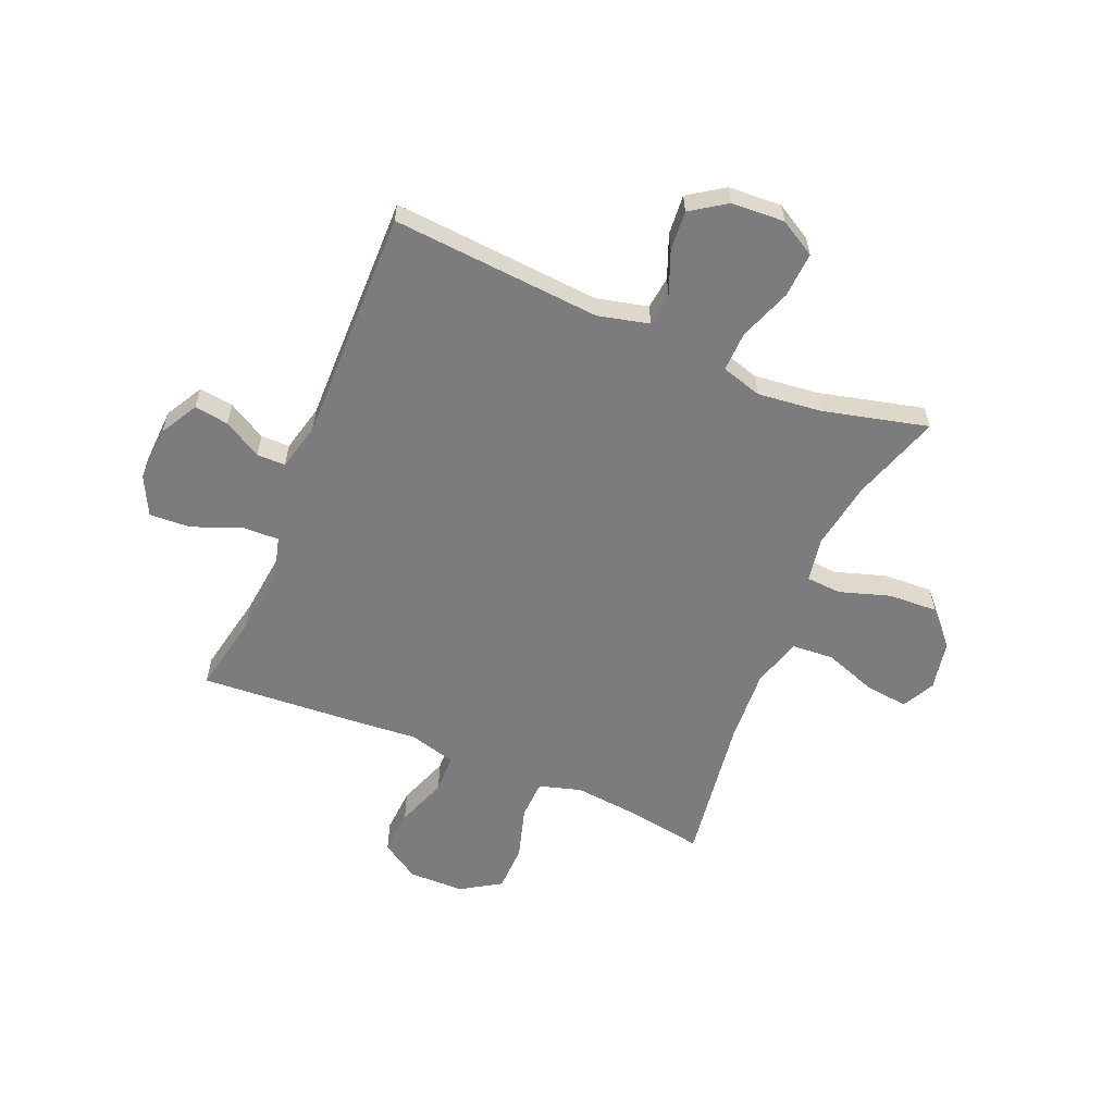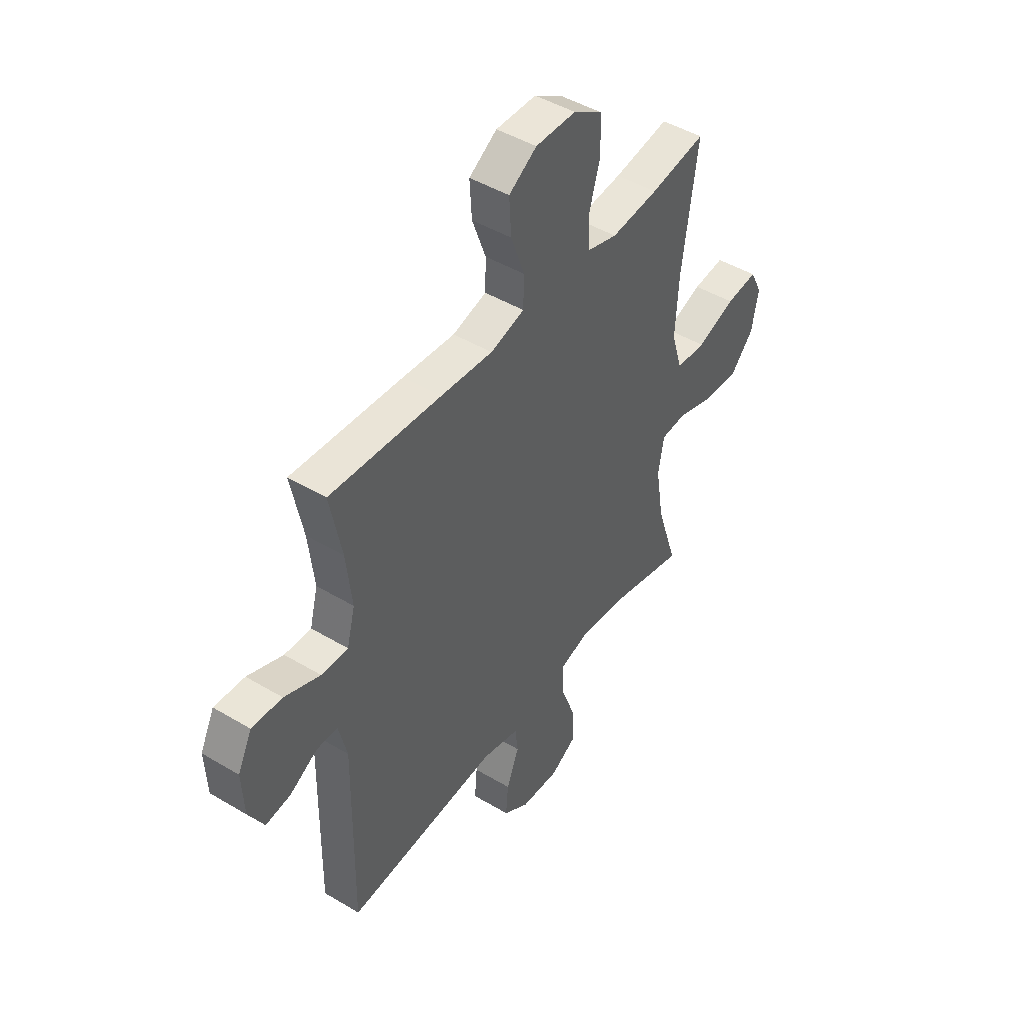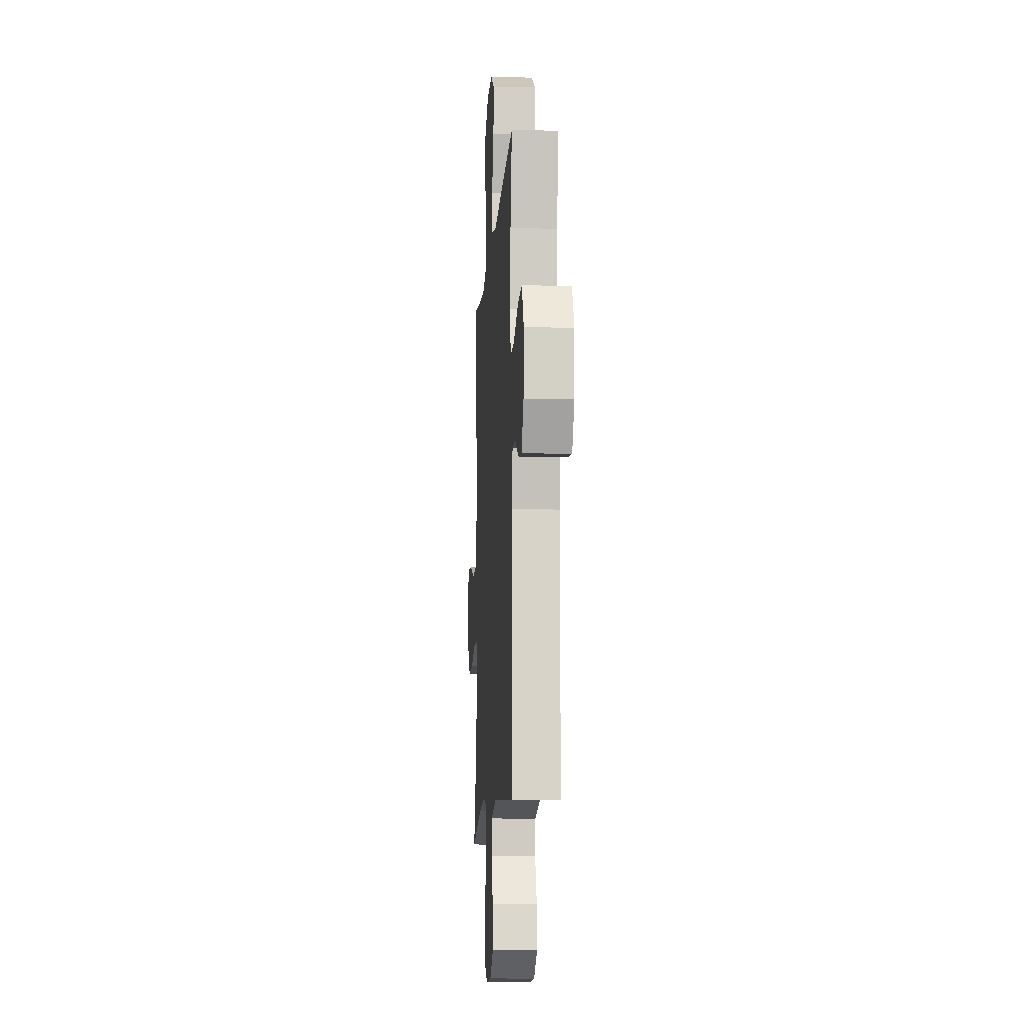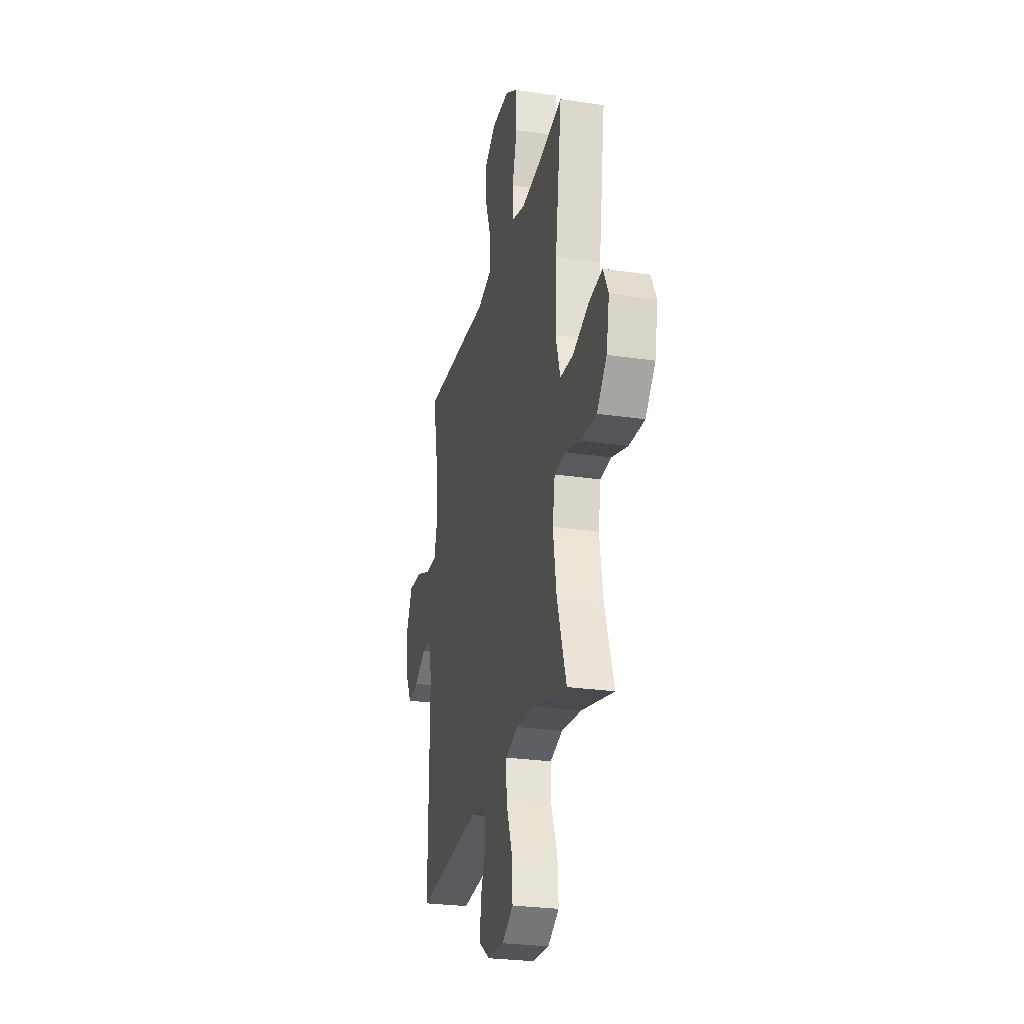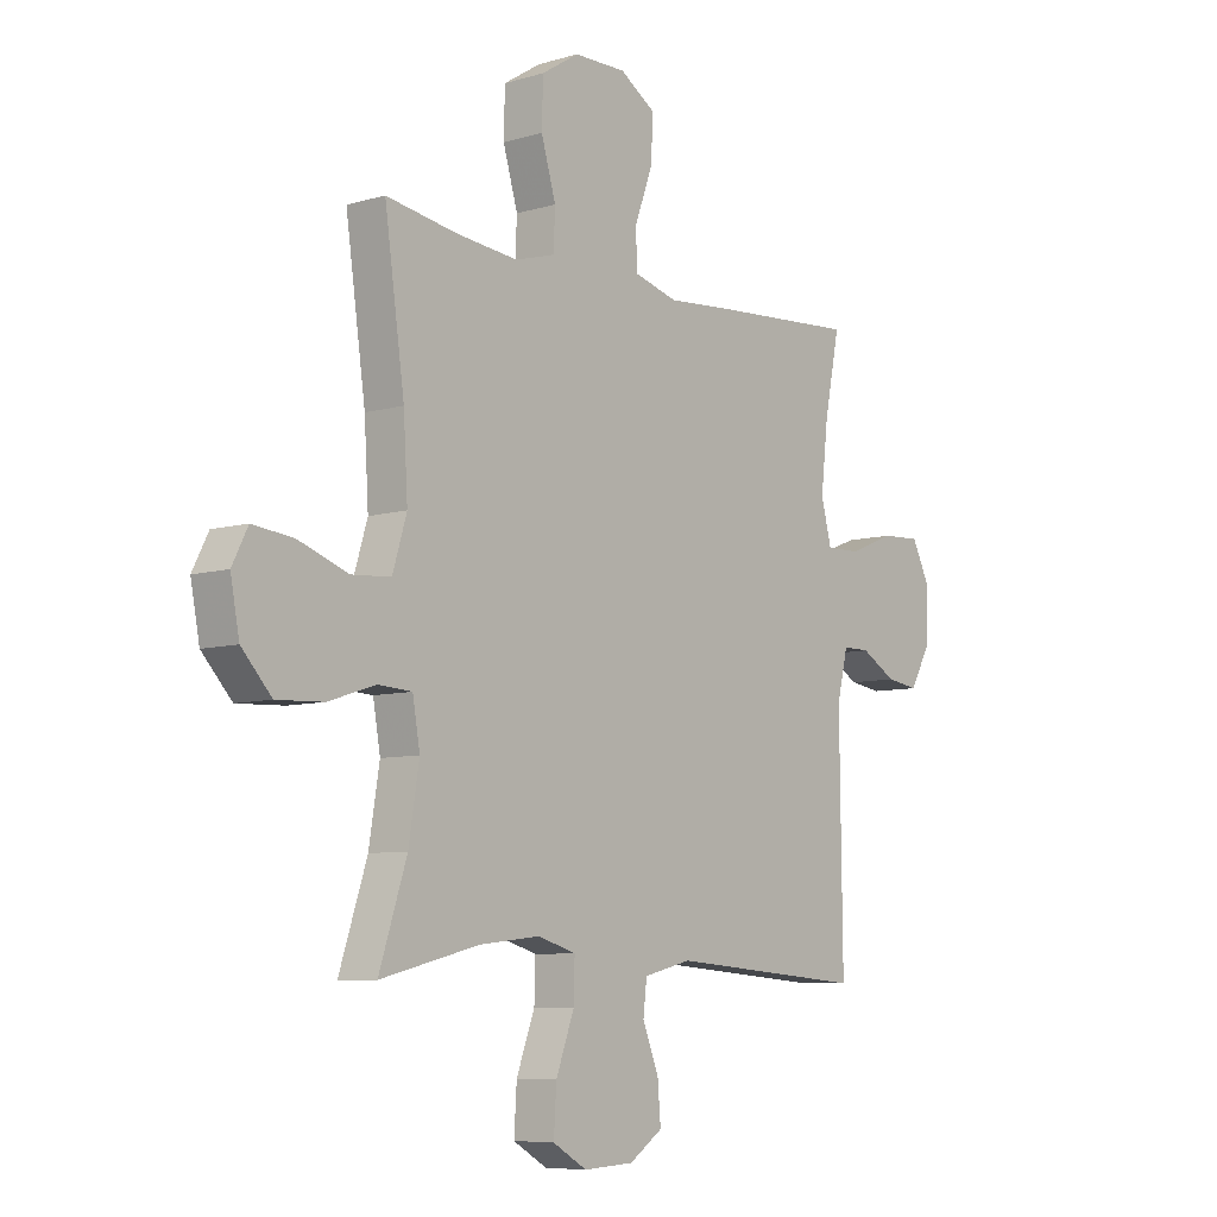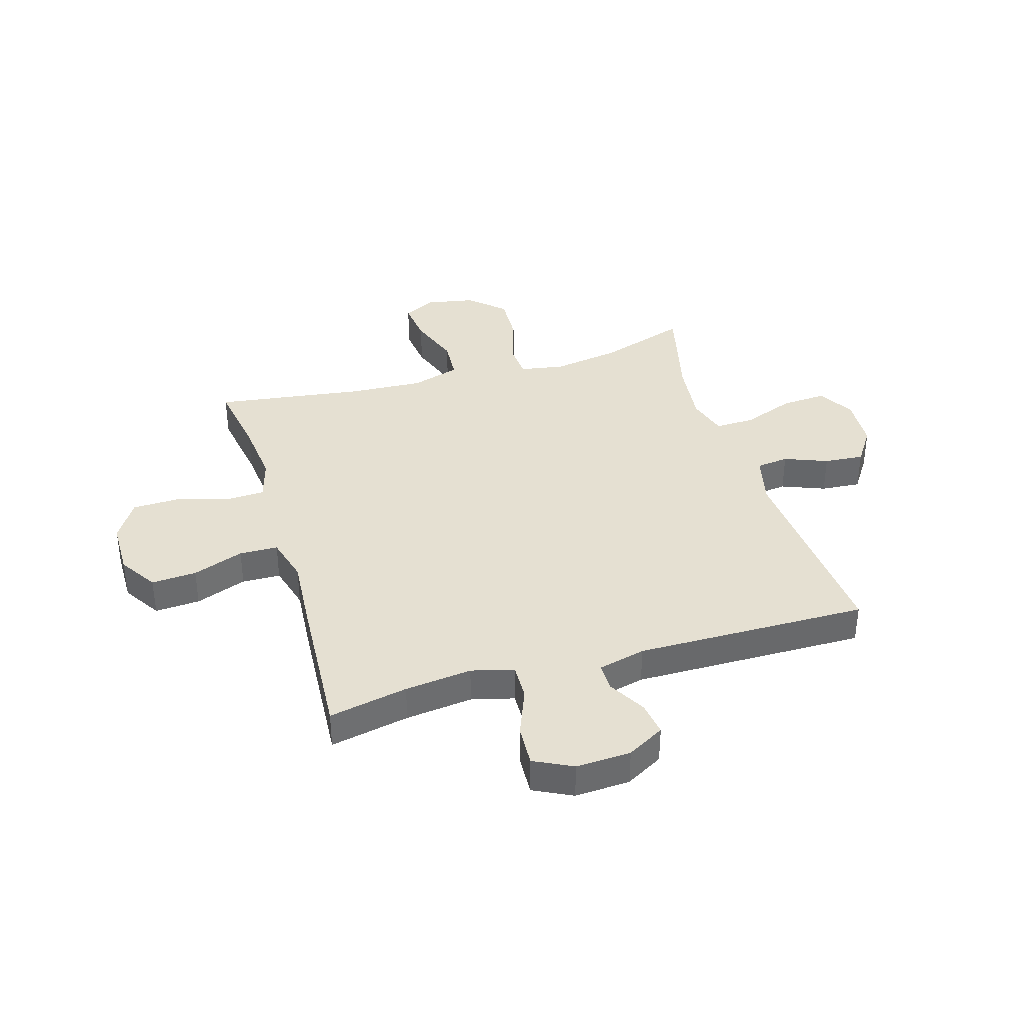
<metadata>
{"format":"obj","ext":"obj","renderer":"f3d","projection":"perspective","resolution":1024,"background":"white","views":[{"elev":-58.9,"azim":157.3,"up":"+Y"},{"elev":45.9,"azim":124.5,"up":"+Z"},{"elev":-11.2,"azim":86.1,"up":"+Z"},{"elev":-26.7,"azim":-103.0,"up":"+Z"},{"elev":-7.5,"azim":-50.3,"up":"+Z"},{"elev":37.7,"azim":73.4,"up":"+Y"}]}
</metadata>
<code>
v -0.5 0.07 0.5
v -0.362 0.07 0.477
v -0.245 0.07 0.465
v -0.169 0.07 0.487
v -0.166 0.07 0.558
v -0.194 0.07 0.653
v -0.192 0.07 0.738
v -0.12 0.07 0.783
v -0.02 0.07 0.784
v 0.049 0.07 0.74
v 0.044 0.07 0.658
v 0.01 0.07 0.565
v 0.012 0.07 0.495
v 0.096 0.07 0.472
v 0.225 0.07 0.482
v 0.5 0.07 0.5
v 0.471 0.07 0.356
v 0.457 0.07 0.234
v 0.477 0.07 0.157
v 0.543 0.07 0.159
v 0.631 0.07 0.194
v 0.706 0.07 0.198
v 0.741 0.07 0.128
v 0.736 0.07 0.028
v 0.698 0.07 -0.04
v 0.636 0.07 -0.031
v 0.568 0.07 0.008
v 0.516 0.07 0.008
v 0.495 0.07 -0.078
v 0.5 0.07 -0.5
v 0.123 0.07 -0.47
v 0.031 0.07 -0.492
v 0.024 0.07 -0.551
v 0.055 0.07 -0.629
v 0.061 0.07 -0.701
v -0.003 0.07 -0.744
v -0.099 0.07 -0.749
v -0.164 0.07 -0.711
v -0.159 0.07 -0.629
v -0.124 0.07 -0.535
v -0.122 0.07 -0.463
v -0.195 0.07 -0.441
v -0.312 0.07 -0.454
v -0.5 0.07 -0.5
v -0.447 0.07 -0.339
v -0.427 0.07 -0.216
v -0.441 0.07 -0.136
v -0.505 0.07 -0.132
v -0.596 0.07 -0.161
v -0.685 0.07 -0.165
v -0.742 0.07 -0.103
v -0.759 0.07 -0.014
v -0.729 0.07 0.045
v -0.651 0.07 0.036
v -0.556 0.07 0.002
v -0.481 0.07 0.007
v -0.454 0.07 0.096
v -0.462 0.07 0.231
v -0.5 0 0.5
v -0.362 0 0.477
v -0.245 0 0.465
v -0.169 0 0.487
v -0.166 0 0.558
v -0.194 0 0.653
v -0.192 0 0.738
v -0.12 0 0.783
v -0.02 0 0.784
v 0.049 0 0.74
v 0.044 0 0.658
v 0.01 0 0.565
v 0.012 0 0.495
v 0.096 0 0.472
v 0.225 0 0.482
v 0.5 0 0.5
v 0.471 0 0.356
v 0.457 0 0.234
v 0.477 0 0.157
v 0.543 0 0.159
v 0.631 0 0.194
v 0.706 0 0.198
v 0.741 0 0.128
v 0.736 0 0.028
v 0.698 0 -0.04
v 0.636 0 -0.031
v 0.568 0 0.008
v 0.516 0 0.008
v 0.495 0 -0.078
v 0.5 0 -0.5
v 0.123 0 -0.47
v 0.031 0 -0.492
v 0.024 0 -0.551
v 0.055 0 -0.629
v 0.061 0 -0.701
v -0.003 0 -0.744
v -0.099 0 -0.749
v -0.164 0 -0.711
v -0.159 0 -0.629
v -0.124 0 -0.535
v -0.122 0 -0.463
v -0.195 0 -0.441
v -0.312 0 -0.454
v -0.5 0 -0.5
v -0.447 0 -0.339
v -0.427 0 -0.216
v -0.441 0 -0.136
v -0.505 0 -0.132
v -0.596 0 -0.161
v -0.685 0 -0.165
v -0.742 0 -0.103
v -0.759 0 -0.014
v -0.729 0 0.045
v -0.651 0 0.036
v -0.556 0 0.002
v -0.481 0 0.007
v -0.454 0 0.096
v -0.462 0 0.231
f 52 53 54 55
f 52 55 56
f 51 52 56
f 48 49 50 51
f 47 48 51 56
f 43 44 45
f 42 43 45 46
f 41 42 46 47
f 37 38 39 40
f 37 40 41
f 36 37 41
f 33 34 35 36
f 32 33 36 41
f 31 32 41 47
f 29 30 31 47
f 24 25 26 27
f 24 27 28
f 23 24 28
f 20 21 22 23
f 19 20 23 28
f 14 15 16 17
f 13 14 17 18
f 9 10 11 12
f 9 12 13
f 8 9 13
f 5 6 7 8
f 4 5 8 13
f 3 4 13 18
f 58 1 2
f 57 58 2 3
f 19 28 29 47
f 19 47 56 57
f 3 18 19 57
f 113 112 111 110
f 114 113 110
f 114 110 109
f 109 108 107 106
f 114 109 106 105
f 103 102 101
f 104 103 101 100
f 105 104 100 99
f 98 97 96 95
f 99 98 95
f 99 95 94
f 94 93 92 91
f 99 94 91 90
f 105 99 90 89
f 105 89 88 87
f 85 84 83 82
f 86 85 82
f 86 82 81
f 81 80 79 78
f 86 81 78 77
f 75 74 73 72
f 76 75 72 71
f 70 69 68 67
f 71 70 67
f 71 67 66
f 66 65 64 63
f 71 66 63 62
f 76 71 62 61
f 60 59 116
f 61 60 116 115
f 105 87 86 77
f 115 114 105 77
f 115 77 76 61
f 1 59 60 2
f 2 60 61 3
f 3 61 62 4
f 4 62 63 5
f 5 63 64 6
f 6 64 65 7
f 7 65 66 8
f 8 66 67 9
f 9 67 68 10
f 10 68 69 11
f 11 69 70 12
f 12 70 71 13
f 13 71 72 14
f 14 72 73 15
f 15 73 74 16
f 16 74 75 17
f 17 75 76 18
f 18 76 77 19
f 19 77 78 20
f 20 78 79 21
f 21 79 80 22
f 22 80 81 23
f 23 81 82 24
f 24 82 83 25
f 25 83 84 26
f 26 84 85 27
f 27 85 86 28
f 28 86 87 29
f 29 87 88 30
f 30 88 89 31
f 31 89 90 32
f 32 90 91 33
f 33 91 92 34
f 34 92 93 35
f 35 93 94 36
f 36 94 95 37
f 37 95 96 38
f 38 96 97 39
f 39 97 98 40
f 40 98 99 41
f 41 99 100 42
f 42 100 101 43
f 43 101 102 44
f 44 102 103 45
f 45 103 104 46
f 46 104 105 47
f 47 105 106 48
f 48 106 107 49
f 49 107 108 50
f 50 108 109 51
f 51 109 110 52
f 52 110 111 53
f 53 111 112 54
f 54 112 113 55
f 55 113 114 56
f 56 114 115 57
f 57 115 116 58
f 58 116 59 1

</code>
